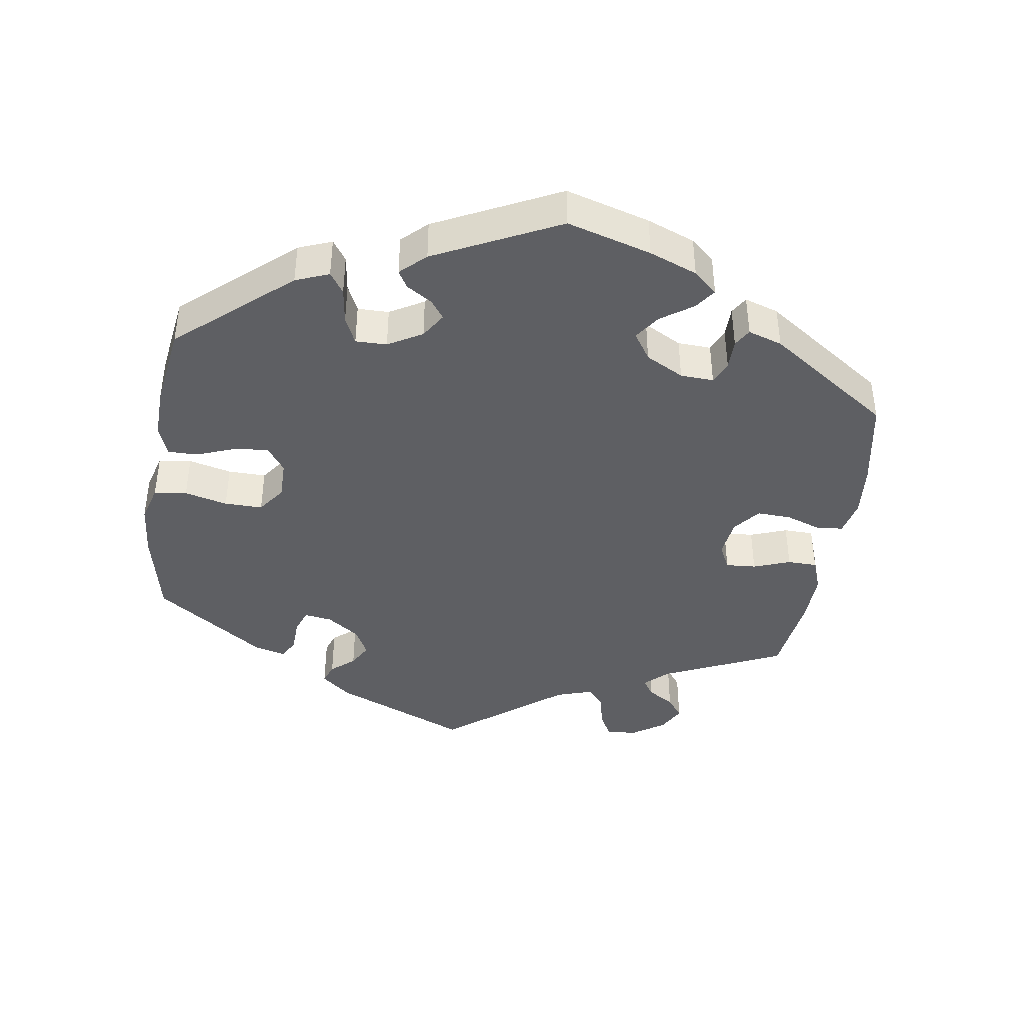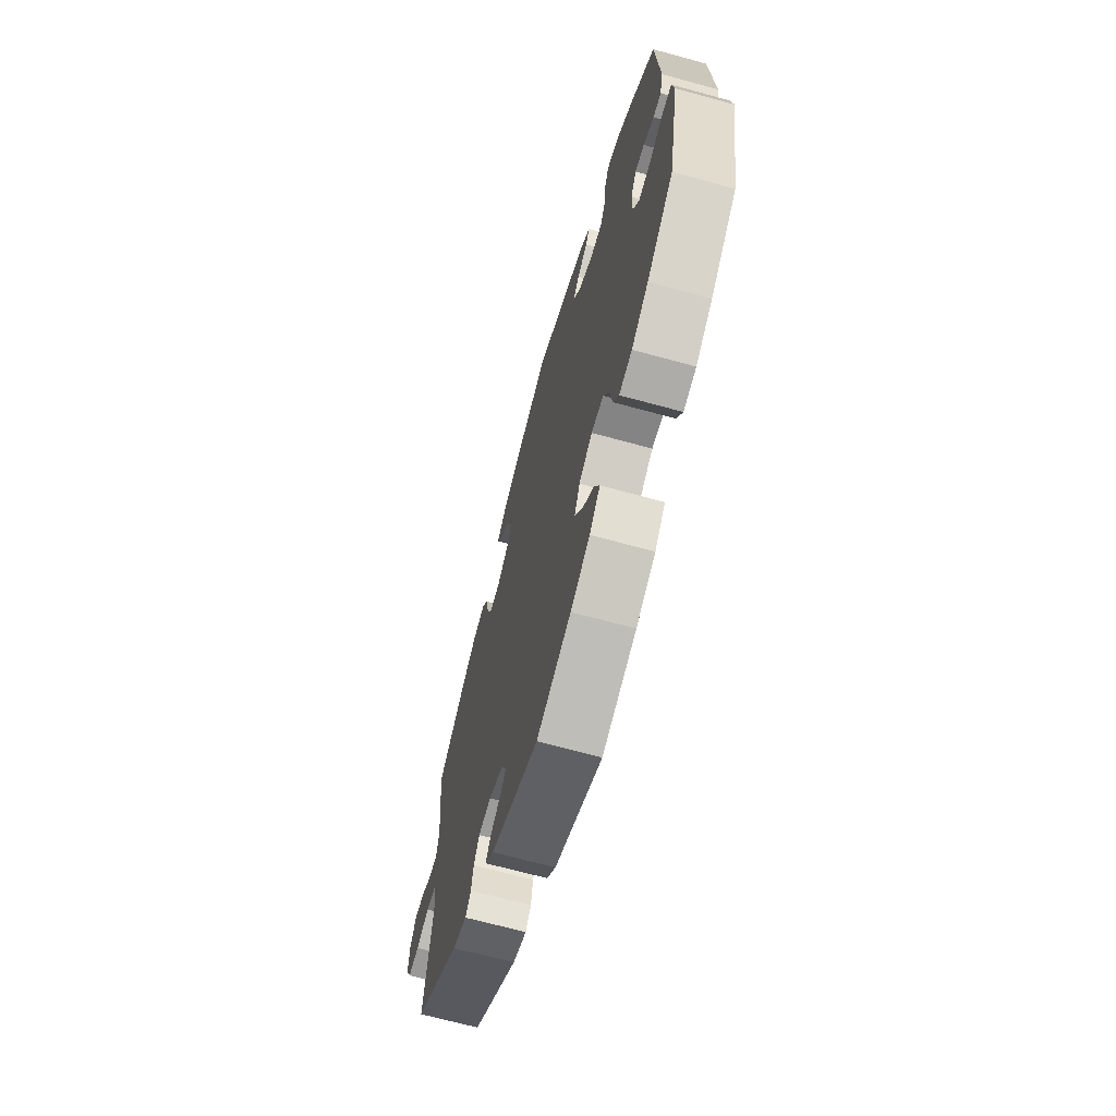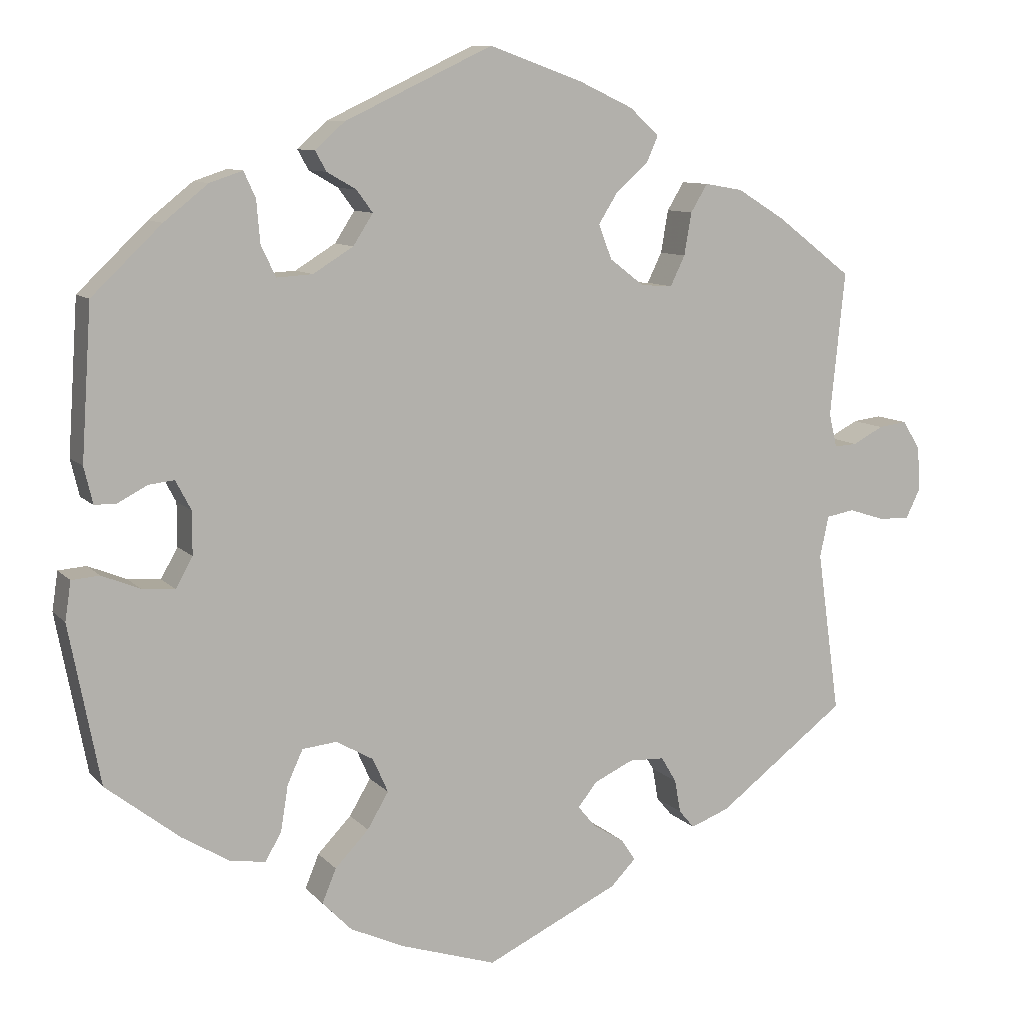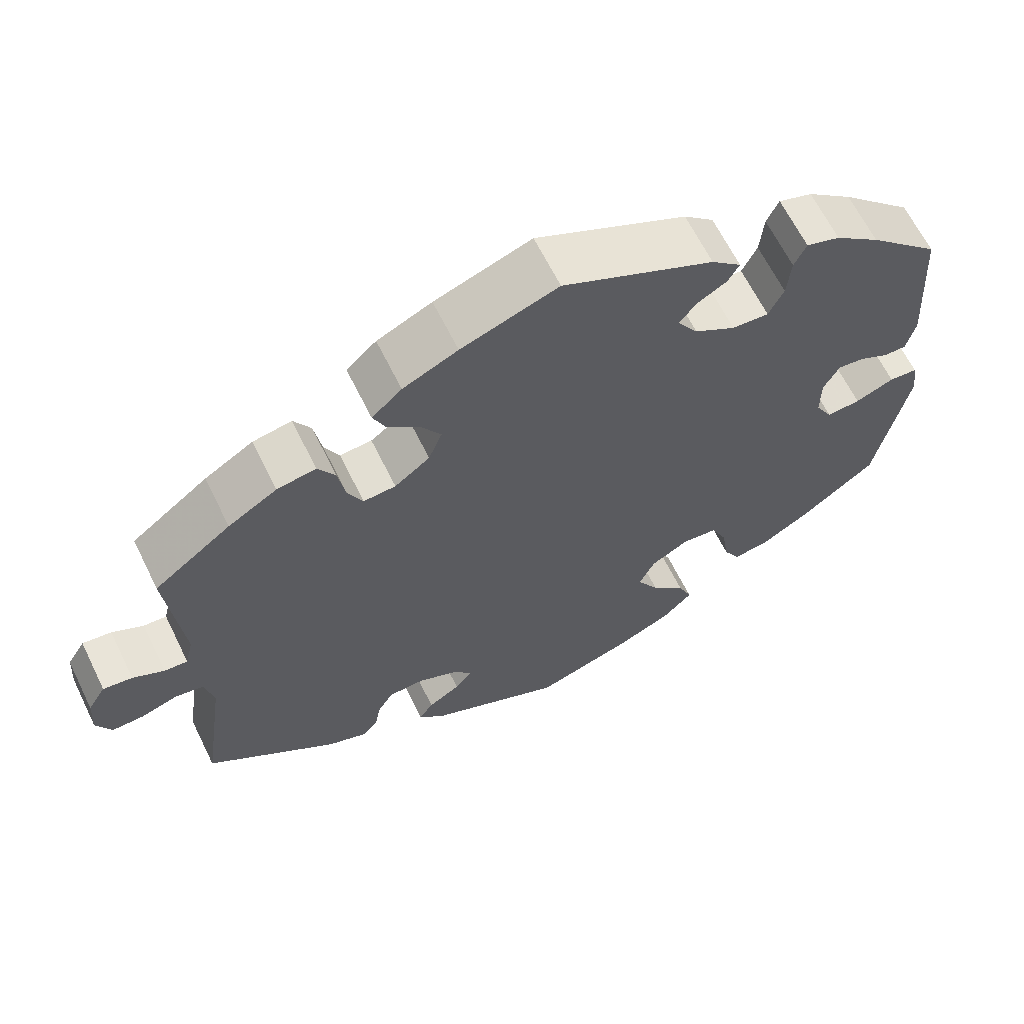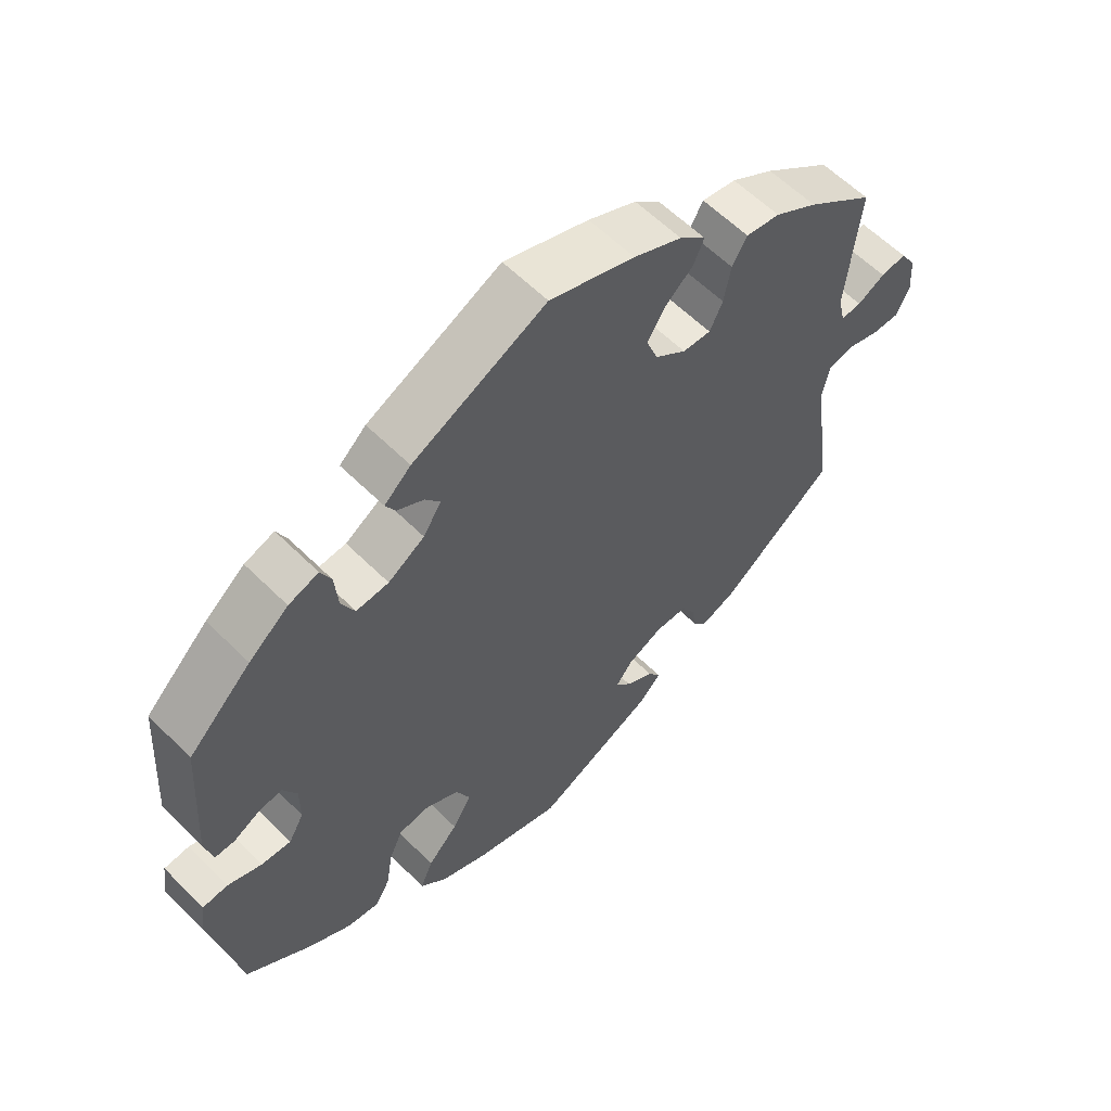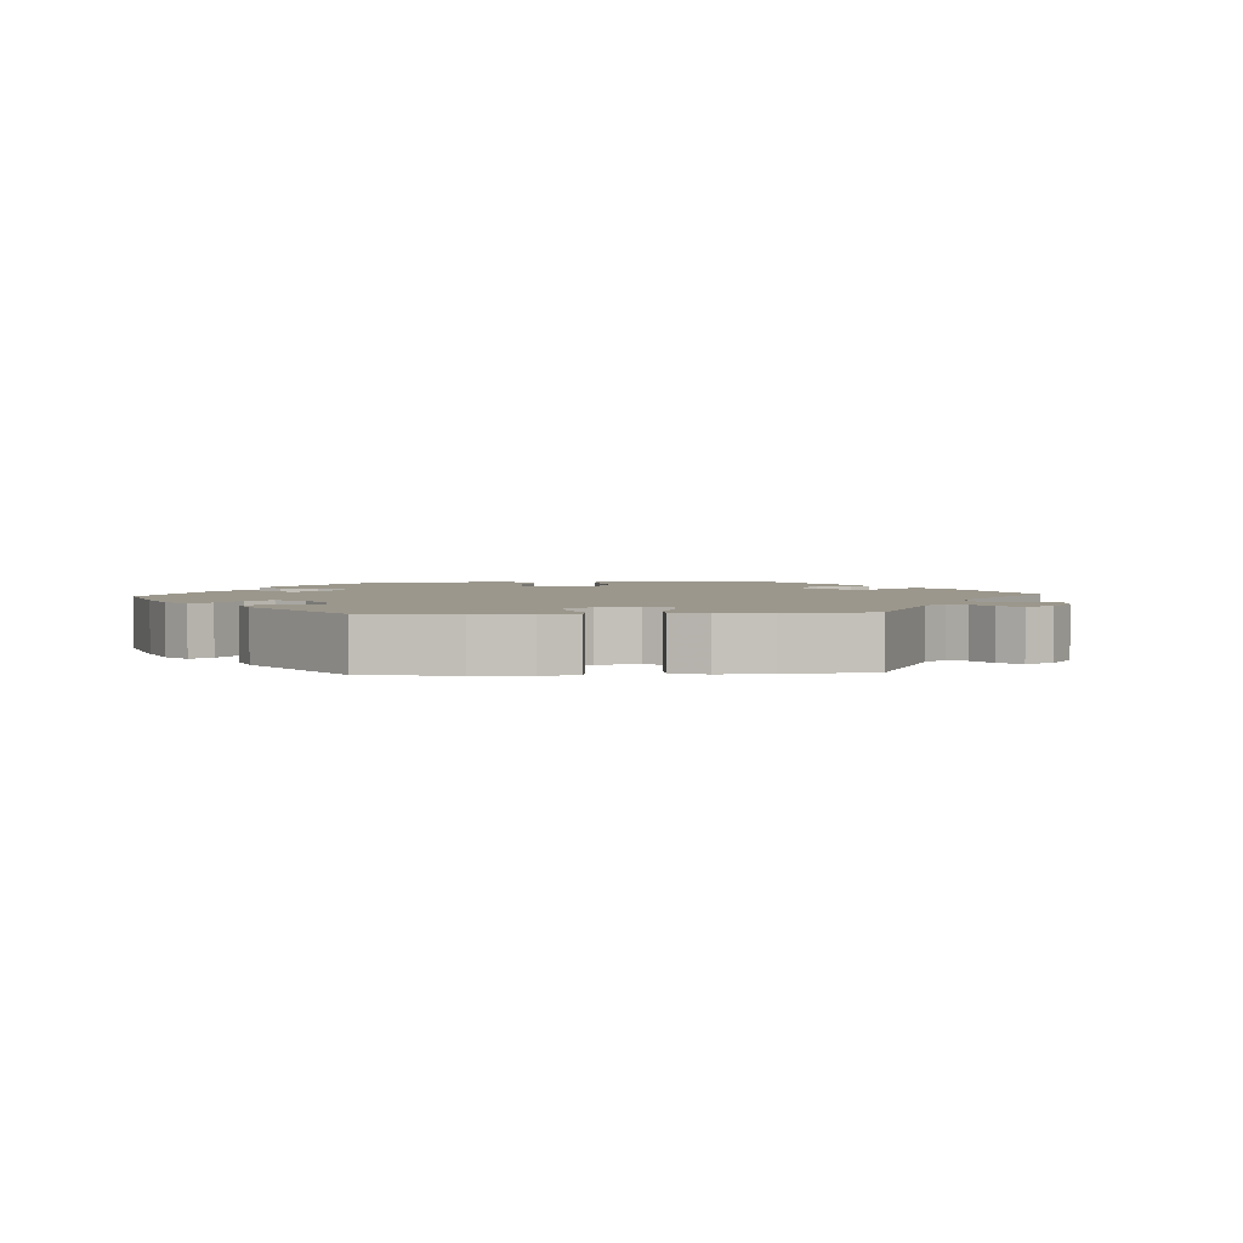
<metadata>
{"format":"obj","ext":"obj","renderer":"f3d","projection":"perspective","resolution":1024,"background":"white","views":[{"elev":-41.1,"azim":-68.7,"up":"+Y"},{"elev":-67.6,"azim":-105.4,"up":"+Z"},{"elev":9.5,"azim":-23.4,"up":"+Z"},{"elev":64.6,"azim":153.8,"up":"+Z"},{"elev":59.6,"azim":-44.5,"up":"+Z"},{"elev":2.8,"azim":26.1,"up":"+Y"}]}
</metadata>
<code>
v 0.242 0.07 0.503
v 0.308 0.07 -0.463
v 0.258 0.07 -0.358
v 0.284 0.07 0.342
v -0.533 0.07 -0.037
v -0.323 0.07 -0.436
v 0.287 0.07 -0.438
v -0.18 0.07 -0.409
v 0.648 0.07 -0.043
v -0.27 0.07 -0.289
v -0.442 0.07 0.401
v 0.279 0.07 -0.393
v -0.192 0.07 0.366
v -0.187 0.07 0.438
v 0.156 0.07 0.387
v -0.436 0.07 -0.389
v -0.131 0.07 -0.578
v -0.382 0.07 0.449
v 0.182 0.07 -0.534
v 0.264 0.07 0.301
v -0.223 0.07 -0.284
v 0.216 0.07 -0.499
v 0.556 0.07 -0.026
v -0 0.07 0.62
v 0.664 0.07 0.057
v -0.245 0.07 -0.503
v -0 0.07 -0.62
v 0.369 0.07 0.429
v -0.172 0.07 -0.313
v 0.197 0.07 -0.47
v -0.537 0.07 0.31
v -0.321 0.07 0.429
v -0.551 0.07 0.103
v -0.247 0.07 0.332
v 0.606 0.07 -0.042
v -0.413 0.07 0.038
v 0.154 0.07 -0.443
v -0.579 0.07 -0.093
v 0.434 0.07 0.389
v 0.13 0.07 -0.414
v -0.226 0.07 -0.457
v -0.372 0.07 -0.428
v -0.291 0.07 -0.335
v 0.559 0.07 0.069
v 0.517 0.07 0.113
v 0.601 0.07 0.091
v -0.571 0.07 -0.04
v 0.64 0.07 0.096
v 0.537 0.07 -0.31
v 0.294 0.07 0.4
v 0.174 0.07 0.34
v -0.202 0.07 0.524
v 0.528 0.07 0.067
v -0.537 0.07 -0.31
v 0.317 0.07 0.438
v 0.129 0.07 0.574
v -0.316 0.07 0.371
v -0.413 0.07 -0.021
v -0.296 0.07 0.329
v 0.506 0.07 -0.089
v -0.301 0.07 -0.397
v 0.156 0.07 -0.381
v 0.668 0.07 -0.002
v -0.436 0.07 -0.062
v -0.469 0.07 0.074
v 0.183 0.07 0.43
v 0.221 0.07 0.304
v -0.242 0.07 0.488
v -0.227 0.07 0.461
v -0.165 0.07 0.408
v -0.434 0.07 0.078
v 0.21 0.07 -0.356
v -0.539 0.07 0.053
v -0.151 0.07 -0.36
v 0.202 0.07 0.54
v 0.537 0.07 0.31
v -0.481 0.07 -0.058
v -0.509 0.07 0.053
v -0.205 0.07 -0.544
v 0.361 0.07 -0.443
v 0.518 0.07 -0.033
v -0.337 0.07 0.464
v 0.226 0.07 0.467
v 0.242 -0 0.503
v 0.308 -0 -0.463
v 0.258 -0 -0.358
v 0.284 -0 0.342
v -0.533 -0 -0.037
v -0.323 -0 -0.436
v 0.287 -0 -0.438
v -0.18 -0 -0.409
v 0.648 -0 -0.043
v -0.27 -0 -0.289
v -0.442 -0 0.401
v 0.279 -0 -0.393
v -0.192 -0 0.366
v -0.187 -0 0.438
v 0.156 -0 0.387
v -0.436 -0 -0.389
v -0.131 -0 -0.578
v -0.382 -0 0.449
v 0.182 -0 -0.534
v 0.264 -0 0.301
v -0.223 -0 -0.284
v 0.216 -0 -0.499
v 0.556 -0 -0.026
v -0 -0 0.62
v 0.664 -0 0.057
v -0.245 -0 -0.503
v -0 -0 -0.62
v 0.369 -0 0.429
v -0.172 -0 -0.313
v 0.197 -0 -0.47
v -0.537 -0 0.31
v -0.321 -0 0.429
v -0.551 -0 0.103
v -0.247 -0 0.332
v 0.606 -0 -0.042
v -0.413 -0 0.038
v 0.154 -0 -0.443
v -0.579 -0 -0.093
v 0.434 -0 0.389
v 0.13 -0 -0.414
v -0.226 -0 -0.457
v -0.372 -0 -0.428
v -0.291 -0 -0.335
v 0.559 -0 0.069
v 0.517 -0 0.113
v 0.601 -0 0.091
v -0.571 -0 -0.04
v 0.64 -0 0.096
v 0.537 -0 -0.31
v 0.294 -0 0.4
v 0.174 -0 0.34
v -0.202 -0 0.524
v 0.528 -0 0.067
v -0.537 -0 -0.31
v 0.317 -0 0.438
v 0.129 -0 0.574
v -0.316 -0 0.371
v -0.413 -0 -0.021
v -0.296 -0 0.329
v 0.506 -0 -0.089
v -0.301 -0 -0.397
v 0.156 -0 -0.381
v 0.668 -0 -0.002
v -0.436 -0 -0.062
v -0.469 -0 0.074
v 0.183 -0 0.43
v 0.221 -0 0.304
v -0.242 -0 0.488
v -0.227 -0 0.461
v -0.165 -0 0.408
v -0.434 -0 0.078
v 0.21 -0 -0.356
v -0.539 -0 0.053
v -0.151 -0 -0.36
v 0.202 -0 0.54
v 0.537 -0 0.31
v -0.481 -0 -0.058
v -0.509 -0 0.053
v -0.205 -0 -0.544
v 0.361 -0 -0.443
v 0.518 -0 -0.033
v -0.337 -0 0.464
v 0.226 -0 0.467
f 65 78 73 33
f 71 65 33 31
f 36 71 31 11
f 38 47 5 77
f 38 77 64
f 54 38 64
f 16 54 64 58
f 43 61 6 42
f 10 43 42 16
f 79 26 41 8
f 79 8 74
f 17 79 74
f 27 17 74
f 19 27 74 29
f 37 30 22 19
f 40 37 19 29
f 80 2 7 12
f 60 49 80 12
f 81 60 12 3
f 63 9 35 23
f 63 23 81
f 25 63 81
f 44 46 48 25
f 53 44 25 81
f 45 53 81 3
f 4 50 55 28
f 20 4 28 39
f 75 1 83 66
f 75 66 15
f 56 75 15
f 24 56 15
f 52 24 15 51
f 14 69 68 52
f 70 14 52 51
f 18 82 32 57
f 36 11 18 57
f 58 36 57 59
f 10 16 58 59
f 62 40 29 21
f 72 62 21
f 45 3 72 21
f 20 39 76 45
f 67 20 45 21
f 13 70 51 67
f 34 13 67 21
f 59 34 21 10
f 116 156 161 148
f 114 116 148 154
f 94 114 154 119
f 160 88 130 121
f 147 160 121
f 147 121 137
f 141 147 137 99
f 125 89 144 126
f 99 125 126 93
f 91 124 109 162
f 157 91 162
f 157 162 100
f 157 100 110
f 112 157 110 102
f 102 105 113 120
f 112 102 120 123
f 95 90 85 163
f 95 163 132 143
f 86 95 143 164
f 106 118 92 146
f 164 106 146
f 164 146 108
f 108 131 129 127
f 164 108 127 136
f 86 164 136 128
f 111 138 133 87
f 122 111 87 103
f 149 166 84 158
f 98 149 158
f 98 158 139
f 98 139 107
f 134 98 107 135
f 135 151 152 97
f 134 135 97 153
f 140 115 165 101
f 140 101 94 119
f 142 140 119 141
f 142 141 99 93
f 104 112 123 145
f 104 145 155
f 104 155 86 128
f 128 159 122 103
f 104 128 103 150
f 150 134 153 96
f 104 150 96 117
f 93 104 117 142
f 11 94 101 18
f 18 101 165 82
f 82 165 115 32
f 32 115 140 57
f 57 140 142 59
f 59 142 117 34
f 34 117 96 13
f 13 96 153 70
f 70 153 97 14
f 14 97 152 69
f 69 152 151 68
f 68 151 135 52
f 52 135 107 24
f 24 107 139 56
f 56 139 158 75
f 75 158 84 1
f 1 84 166 83
f 83 166 149 66
f 66 149 98 15
f 15 98 134 51
f 51 134 150 67
f 67 150 103 20
f 20 103 87 4
f 4 87 133 50
f 50 133 138 55
f 55 138 111 28
f 28 111 122 39
f 39 122 159 76
f 76 159 128 45
f 45 128 136 53
f 53 136 127 44
f 44 127 129 46
f 46 129 131 48
f 48 131 108 25
f 25 108 146 63
f 63 146 92 9
f 9 92 118 35
f 35 118 106 23
f 23 106 164 81
f 81 164 143 60
f 60 143 132 49
f 49 132 163 80
f 80 163 85 2
f 2 85 90 7
f 7 90 95 12
f 12 95 86 3
f 3 86 155 72
f 72 155 145 62
f 62 145 123 40
f 40 123 120 37
f 37 120 113 30
f 30 113 105 22
f 22 105 102 19
f 19 102 110 27
f 27 110 100 17
f 17 100 162 79
f 79 162 109 26
f 26 109 124 41
f 41 124 91 8
f 8 91 157 74
f 74 157 112 29
f 29 112 104 21
f 21 104 93 10
f 10 93 126 43
f 43 126 144 61
f 61 144 89 6
f 6 89 125 42
f 42 125 99 16
f 16 99 137 54
f 54 137 121 38
f 38 121 130 47
f 47 130 88 5
f 5 88 160 77
f 77 160 147 64
f 64 147 141 58
f 58 141 119 36
f 36 119 154 71
f 71 154 148 65
f 65 148 161 78
f 78 161 156 73
f 73 156 116 33
f 33 116 114 31
f 31 114 94 11

</code>
